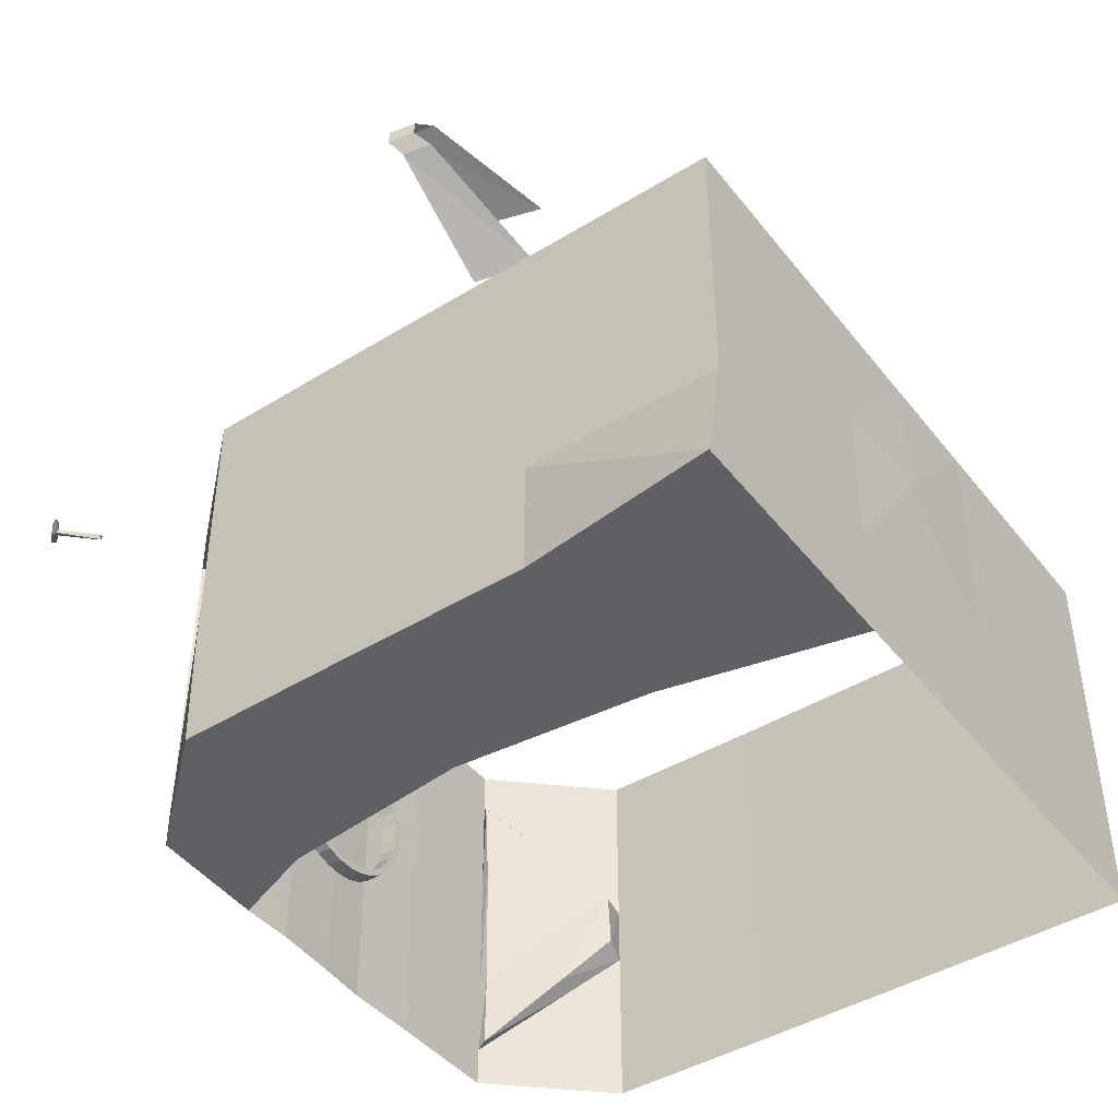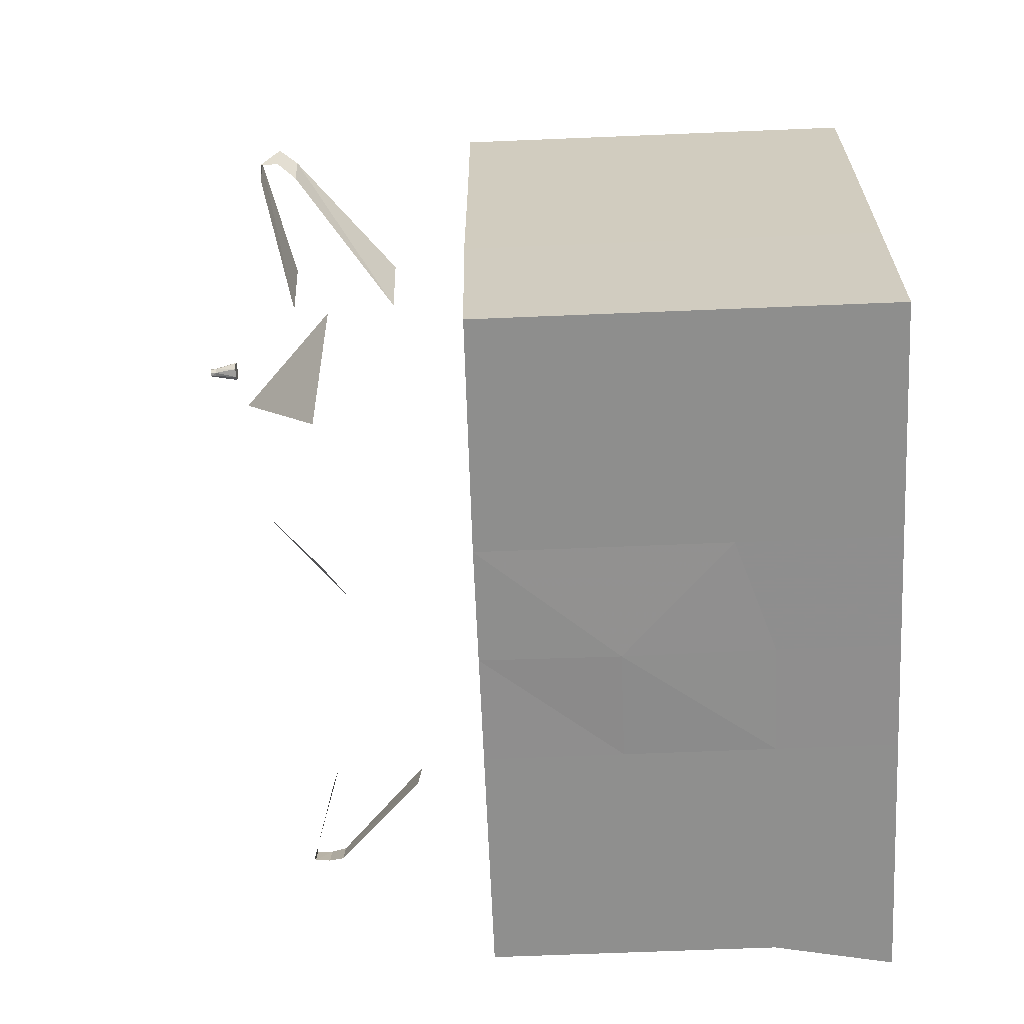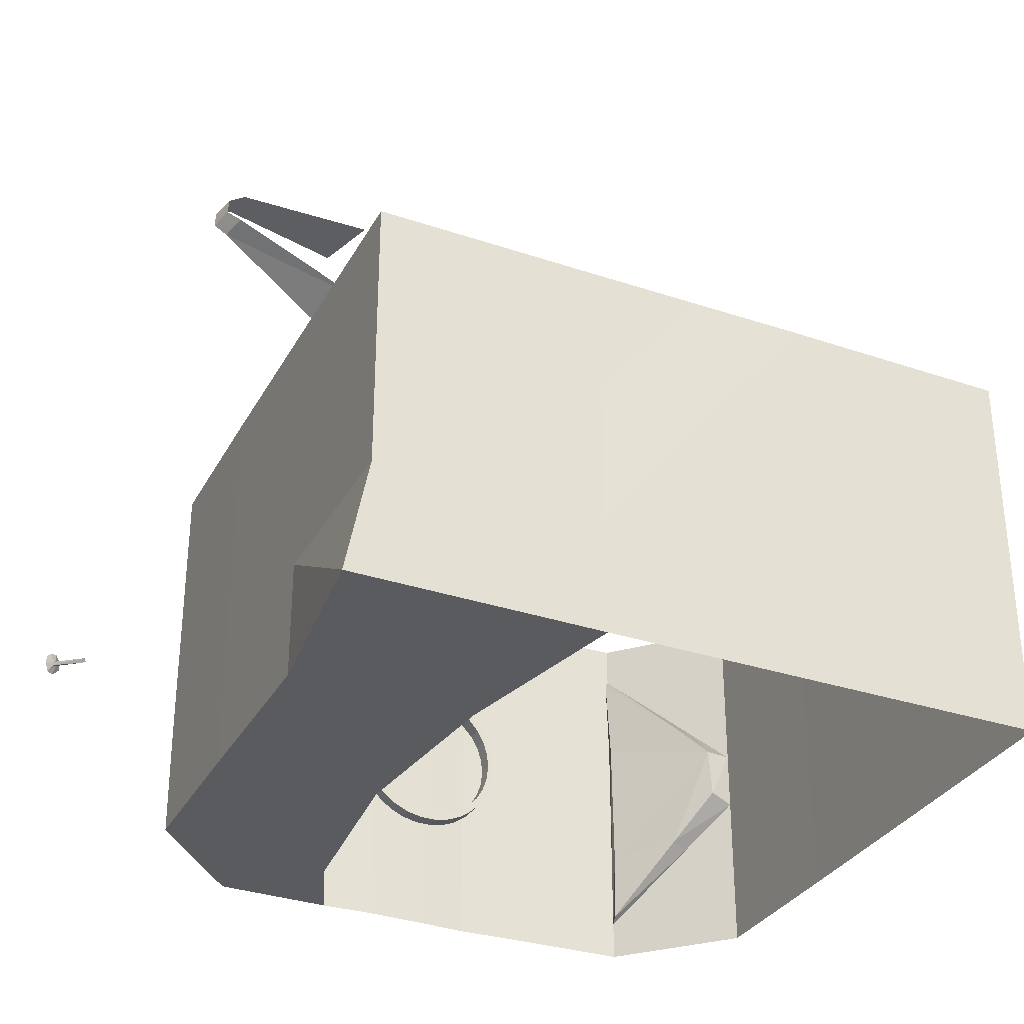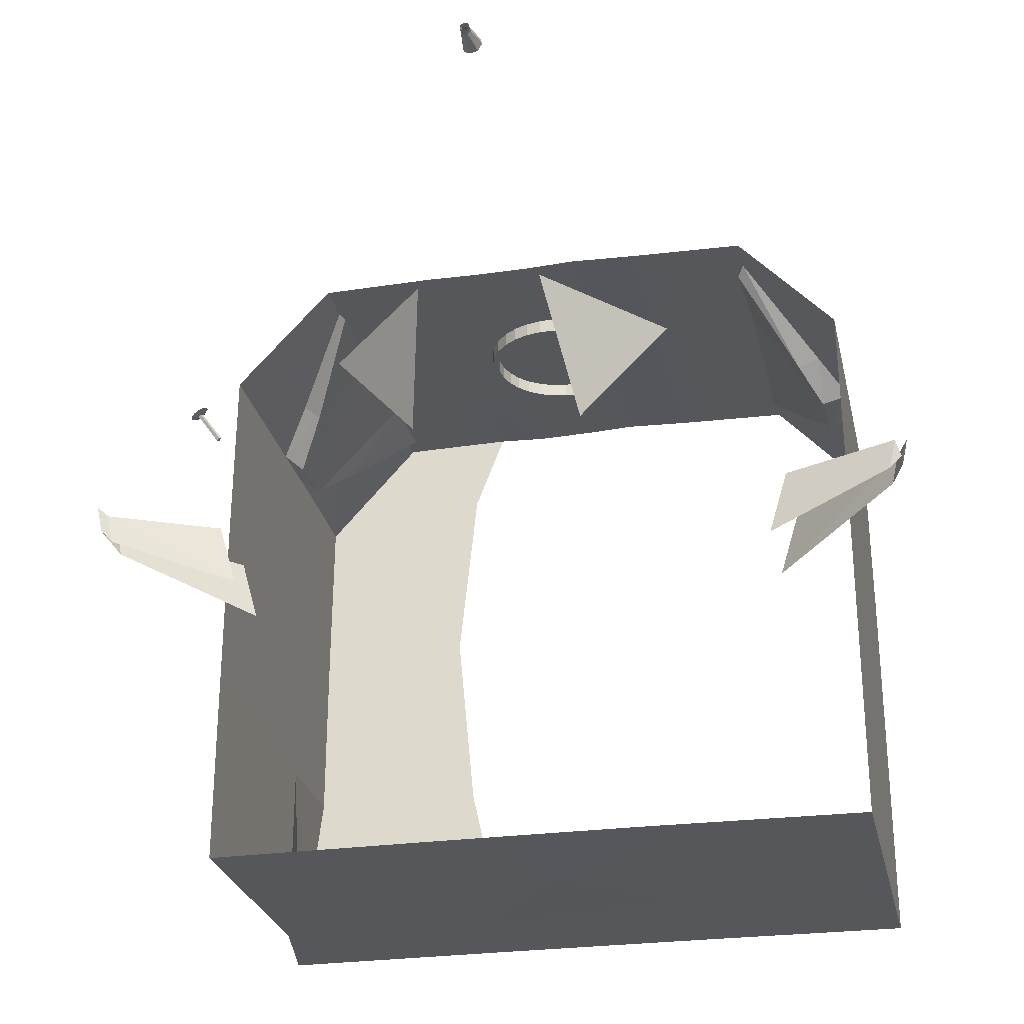
<metadata>
{"format":"obj","ext":"obj","renderer":"f3d","projection":"perspective","resolution":1024,"background":"white","views":[{"elev":-44.5,"azim":-54.6,"up":"+Z"},{"elev":-65.0,"azim":92.4,"up":"+Y"},{"elev":-32.4,"azim":-25.0,"up":"+Z"},{"elev":-26.6,"azim":12.2,"up":"+Y"}]}
</metadata>
<code>
o foil-box_apollo.005
v 1.346 3.303 1.23
v 1.328 3.218 1.286
v 1.328 3.218 1.231
v 1.311 3.276 1.285
v 1.311 3.276 1.175
v 1.29 3.181 1.285
v 1.29 3.181 1.175
v 1.123 2.303 0.6394
v 1.123 2.303 0.2136
v 1.123 2.303 -0.2551
v 1.123 2.303 -0.6328
v 1.121 2.929 0.6477
v 1.121 2.929 0.2138
v 1.121 2.929 -0.2551
v 1.121 2.929 -0.6328
v 1.12 3.279 0.6471
v 1.12 3.279 0.2138
v 1.12 3.279 -0.2551
v 1.12 3.279 -0.6328
v 1.118 3.559 0.6466
v 1.118 3.559 0.2138
v 1.118 3.559 -0.2551
v 1.118 3.559 -0.6328
v 1.112 4.109 0.6477
v 1.112 4.109 0.2138
v 1.112 4.109 0.1269
v 1.112 4.109 0.09485
v 1.112 4.109 -0.1014
v 1.112 4.109 -0.2551
v 1.112 4.109 -0.6328
v 1.025 4.085 -0.0804
v 1.02 4.209 0.2138
v 1.016 4.088 0.08901
v 0.9894 4.243 -0.2551
v 0.9624 3.242 1.199
v 0.9624 3.242 0.8825
v 0.9448 4.186 0.2108
v 0.9279 4.217 -0.2403
v 0.904 3.044 1.199
v 0.904 3.044 0.8841
v 0.7897 4.459 0.6477
v 0.7897 4.459 0.5116
v 0.7897 4.459 0.2138
v 0.7897 4.459 -0.2551
v 0.7897 4.459 -0.5048
v 0.7897 4.459 -0.6328
v 0.7871 4.429 -0.2518
v 0.7823 4.431 0.1975
v 0.7809 4.428 -0.4876
v 0.7677 4.434 0.479
v 0.5967 3.833 1.169
v 0.409 4.466 0.6477
v 0.409 4.466 0.2138
v 0.409 4.466 -0.2551
v 0.409 4.466 -0.6328
v 0.3856 2.306 0.6477
v 0.3856 2.306 -0.1309
v 0.3856 2.306 -0.2551
v 0.3856 2.306 -0.6328
v 0.3123 3.511 1.221
v 0.2332 3.895 1.487
v 0.1828 4.473 0.6477
v 0.18 4.474 0.2138
v 0.1789 4.474 -0.2551
v 0.178 4.474 -0.6328
v 0.02325 4.466 0.2138
v 0.02325 4.466 -0.2551
v 0.02325 4.466 -0.6328
v 0.02325 4.466 0.6477
v 0.01915 2.306 0.6477
v 0.01915 2.306 -0.2551
v 0.01915 2.306 -0.6328
v 0.01915 2.298 0.2138
v -0.168 3.895 1.487
v -0.176 4.464 0.6477
v -0.1805 4.463 0.2138
v -0.1829 4.46 -0.6328
v -0.1849 4.462 -0.2551
v -0.2447 3.523 1.229
v -0.3288 2.306 0.6477
v -0.3288 2.306 0.2138
v -0.3288 2.306 -0.2551
v -0.3288 2.306 -0.6328
v -0.3522 4.466 0.6477
v -0.3522 4.466 0.2138
v -0.3522 4.466 -0.2551
v -0.3522 4.466 -0.6328
v -0.4594 4.189 -0.6328
v -0.4666 2.929 -0.6328
v -0.4998 3.279 -0.6328
v -0.5201 3.833 1.175
v -0.5264 3.559 -0.6328
v -0.6916 4.442 -0.5206
v -0.7013 4.442 -0.2448
v -0.7073 4.436 0.2236
v -0.7075 4.428 0.4995
v -0.7329 4.459 0.6477
v -0.7329 4.459 0.4927
v -0.7329 4.459 0.2138
v -0.7329 4.459 -0.2551
v -0.7329 4.459 -0.5285
v -0.7329 4.459 -0.6328
v -0.8387 3.044 1.199
v -0.8577 3.05 0.9094
v -0.884 4.187 0.206
v -0.8878 4.179 -0.2633
v -0.8972 3.242 1.199
v -0.9133 3.246 0.9038
v -0.9402 4.234 0.2138
v -0.9517 4.222 -0.2551
v -0.9793 4.059 -0.1399
v -0.9884 4.052 0.05822
v -1.055 4.109 0.6477
v -1.055 4.109 0.2138
v -1.055 4.109 0.07298
v -1.055 4.109 -0.1254
v -1.055 4.109 -0.1624
v -1.055 4.109 -0.2551
v -1.055 4.102 -0.6328
v -1.061 3.559 0.6477
v -1.061 3.559 0.2138
v -1.061 3.559 -0.2551
v -1.061 3.559 -0.6328
v -1.063 3.279 0.6477
v -1.063 3.279 0.2138
v -1.063 3.279 -0.2551
v -1.063 3.279 -0.6328
v -1.064 2.929 0.6477
v -1.064 2.929 0.2138
v -1.064 2.929 -0.2551
v -1.064 2.929 -0.6328
v -1.067 2.303 0.6477
v -1.067 2.303 0.2138
v -1.067 2.303 -0.2551
v -1.141 2.303 -0.6328
v -1.23 3.177 1.305
v -1.237 3.179 1.204
v -1.251 3.272 1.305
v -1.256 3.273 1.202
v -1.269 3.221 1.308
v -1.273 3.222 1.258
v -1.288 3.307 1.308
v -1.29 3.307 1.256
v 0.2728 4.417 0.0703
v 0.2559 4.417 0.1222
v 0.2286 4.417 0.1694
v 0.1921 4.417 0.21
v 0.148 4.417 0.2421
v 0.09815 4.417 0.2642
v 0.04479 4.417 0.2756
v -0.009775 4.417 0.2756
v -0.06314 4.417 0.2642
v -0.113 4.417 0.2421
v -0.1571 4.417 0.21
v -0.1936 4.417 0.1694
v -0.2209 4.417 0.1222
v -0.2378 4.417 0.0703
v -0.2435 4.417 0.01604
v -0.2378 4.417 -0.03823
v -0.2209 4.417 -0.09012
v -0.1936 4.417 -0.1374
v -0.1571 4.417 -0.1779
v -0.113 4.417 -0.21
v -0.06314 4.417 -0.2322
v -0.009775 4.417 -0.2435
v 0.04479 4.417 -0.2435
v 0.09815 4.417 -0.2322
v 0.148 4.417 -0.21
v 0.1921 4.417 -0.1779
v 0.2286 4.417 -0.1374
v 0.2559 4.417 -0.09012
v 0.2728 4.417 -0.03822
v 0.2785 4.417 0.01604
v 0.2728 4.491 0.0703
v 0.2559 4.491 0.1222
v 0.2286 4.491 0.1694
v 0.1921 4.491 0.21
v 0.148 4.491 0.2421
v 0.09815 4.491 0.2642
v 0.04479 4.491 0.2756
v -0.009775 4.491 0.2756
v -0.06314 4.491 0.2642
v -0.113 4.491 0.2421
v -0.1571 4.491 0.21
v -0.1936 4.491 0.1694
v -0.2209 4.491 0.1222
v -0.2378 4.491 0.0703
v -0.2435 4.491 0.01604
v -0.2378 4.491 -0.03823
v -0.2209 4.491 -0.09012
v -0.1936 4.491 -0.1374
v -0.1571 4.491 -0.1779
v -0.113 4.491 -0.21
v -0.06314 4.491 -0.2322
v -0.009775 4.491 -0.2435
v 0.04479 4.491 -0.2435
v 0.09815 4.491 -0.2322
v 0.148 4.491 -0.21
v 0.1921 4.491 -0.1779
v 0.2286 4.491 -0.1374
v 0.2559 4.491 -0.09012
v 0.2728 4.491 -0.03822
v 0.2785 4.491 0.01604
v 0.2509 4.491 0.06565
v 0.2355 4.491 0.1131
v 0.2105 4.491 0.1563
v 0.1772 4.491 0.1934
v 0.1368 4.491 0.2227
v 0.09124 4.491 0.243
v 0.04245 4.491 0.2533
v -0.007436 4.491 0.2533
v -0.05623 4.491 0.243
v -0.1018 4.491 0.2227
v -0.1422 4.491 0.1934
v -0.1755 4.491 0.1563
v -0.2005 4.491 0.1131
v -0.2159 4.491 0.06565
v -0.2211 4.491 0.01604
v -0.2159 4.491 -0.03357
v -0.2005 4.491 -0.08101
v -0.1755 4.491 -0.1242
v -0.1422 4.491 -0.1613
v -0.1018 4.491 -0.1906
v -0.05623 4.491 -0.2109
v -0.007436 4.491 -0.2213
v 0.04245 4.491 -0.2213
v 0.09124 4.491 -0.2109
v 0.1368 4.491 -0.1906
v 0.1772 4.491 -0.1613
v 0.2105 4.491 -0.1242
v 0.2355 4.491 -0.08101
v 0.2509 4.491 -0.03357
v 0.2561 4.491 0.01604
v 0.2509 4.417 0.06565
v 0.2355 4.417 0.1131
v 0.2105 4.417 0.1563
v 0.1772 4.417 0.1934
v 0.1368 4.417 0.2227
v 0.09124 4.417 0.243
v 0.04245 4.417 0.2533
v -0.007436 4.417 0.2533
v -0.05623 4.417 0.243
v -0.1018 4.417 0.2227
v -0.1422 4.417 0.1934
v -0.1755 4.417 0.1563
v -0.2005 4.417 0.1131
v -0.2159 4.417 0.06565
v -0.2211 4.417 0.01604
v -0.2159 4.417 -0.03357
v -0.2005 4.417 -0.08101
v -0.1755 4.417 -0.1242
v -0.1422 4.417 -0.1613
v -0.1018 4.417 -0.1906
v -0.05623 4.417 -0.2109
v -0.007436 4.417 -0.2213
v 0.04245 4.417 -0.2213
v 0.09124 4.417 -0.2109
v 0.1368 4.417 -0.1906
v 0.1772 4.417 -0.1613
v 0.2105 4.417 -0.1242
v 0.2355 4.417 -0.08101
v 0.2509 4.417 -0.03357
v 0.2561 4.417 0.01604
v -1.402 4.384 0.0257
v -1.405 4.379 0.05118
v -1.423 4.361 0.06965
v -1.445 4.347 0.06421
v -1.459 4.34 0.04718
v -1.463 4.342 0.02454
v -1.45 4.355 -0.001067
v -1.43 4.372 -0.00341
v -1.426 4.355 0.04043
v -1.435 4.35 0.03461
v -1.434 4.353 0.02342
v -1.422 4.362 0.02715
v -1.344 4.257 0.01118
v -1.35 4.251 0.02029
v -1.36 4.245 0.01308
v -1.355 4.251 0.000838
v 0.05228 4.727 1.732
v 0.04313 4.716 1.732
v 0.02921 4.715 1.731
v 0.02107 4.723 1.731
v 0.01988 4.737 1.731
v 0.02824 4.745 1.732
v 0.04829 4.745 1.731
v 0.05316 4.727 1.713
v 0.04296 4.715 1.713
v 0.02897 4.716 1.712
v 0.0205 4.724 1.712
v 0.02328 4.745 1.712
v 0.04927 4.744 1.713
v 0.06007 4.702 1.633
v 0.02871 4.697 1.632
v 0.01122 4.71 1.631
v 0.006254 4.742 1.631
v 0.01896 4.759 1.631
v 0.05032 4.764 1.633
v 0.06781 4.751 1.633
v 0.07448 4.731 1.634
f 103 138 136
f 103 107 138
f 136 142 140
f 136 138 142
f 140 143 141
f 140 142 143
f 143 137 141
f 143 139 137
f 139 104 137
f 139 108 104
f 129 124 125
f 129 128 124
f 130 125 126
f 130 129 125
f 131 126 127
f 131 130 126
f 127 89 131
f 127 90 89
f 14 19 18
f 14 15 19
f 13 18 17
f 13 14 18
f 12 17 16
f 12 13 17
f 40 5 7
f 40 36 5
f 7 1 3
f 5 1 7
f 3 1 2
f 2 4 6
f 4 39 6
f 4 35 39
f 100 93 94
f 100 101 93
f 101 106 93
f 101 110 106
f 110 111 106
f 110 116 111
f 99 94 95
f 99 100 94
f 115 105 112
f 115 109 105
f 116 112 111
f 116 115 112
f 98 95 96
f 98 99 95
f 109 96 105
f 109 98 96
f 114 98 109
f 114 97 98
f 114 113 97
f 115 114 109
f 118 116 110
f 119 101 102
f 119 110 101
f 119 118 110
f 45 47 49
f 45 44 47
f 34 49 38
f 34 45 49
f 32 33 37
f 32 27 33
f 44 48 47
f 44 43 48
f 28 38 31
f 28 34 38
f 27 31 33
f 27 28 31
f 43 50 48
f 43 42 50
f 42 37 50
f 42 32 37
f 29 45 34
f 29 46 45
f 29 30 46
f 28 29 34
f 25 27 32
f 24 42 41
f 24 32 42
f 24 25 32
f 91 79 74
f 60 51 61
f 97 85 99
f 97 84 85
f 52 43 53
f 52 42 43
f 52 41 42
f 99 86 100
f 99 85 86
f 66 64 67
f 66 63 64
f 53 44 54
f 53 43 44
f 100 87 102
f 100 86 87
f 67 65 68
f 67 64 65
f 54 46 55
f 54 45 46
f 54 44 45
f 102 88 119
f 102 87 88
f 119 92 123
f 119 88 92
f 123 90 127
f 123 92 90
f 131 83 135
f 131 89 83
f 135 82 134
f 135 83 82
f 83 71 82
f 83 72 71
f 72 58 71
f 72 59 58
f 59 10 58
f 59 11 10
f 134 81 133
f 134 82 81
f 82 73 81
f 82 71 73
f 71 57 73
f 71 58 57
f 58 9 57
f 58 10 9
f 133 80 132
f 133 81 80
f 81 70 80
f 81 73 70
f 73 56 70
f 73 57 56
f 57 8 56
f 57 9 8
f 10 15 14
f 10 11 15
f 9 14 13
f 9 10 14
f 8 13 12
f 8 9 13
f 18 23 22
f 18 19 23
f 17 22 21
f 17 18 22
f 16 21 20
f 16 17 21
f 22 30 29
f 22 23 30
f 21 26 25
f 21 27 26
f 21 28 27
f 21 29 28
f 21 22 29
f 20 25 24
f 20 21 25
f 38 49 47
f 33 48 37
f 33 47 48
f 33 38 47
f 33 31 38
f 50 37 48
f 135 130 131
f 135 134 130
f 134 129 130
f 134 133 129
f 133 128 129
f 133 132 128
f 127 122 123
f 127 126 122
f 126 121 122
f 126 125 121
f 125 120 121
f 125 124 120
f 123 118 119
f 123 122 118
f 122 117 118
f 122 116 117
f 122 115 116
f 122 114 115
f 122 121 114
f 121 113 114
f 121 120 113
f 93 106 94
f 111 94 106
f 111 95 94
f 111 105 95
f 111 112 105
f 105 96 95
f 64 53 54
f 64 63 53
f 65 54 55
f 65 64 54
f 84 76 85
f 84 75 76
f 69 63 66
f 69 62 63
f 76 86 85
f 76 78 86
f 77 86 78
f 77 87 86
f 76 69 66
f 76 75 69
f 78 66 67
f 78 76 66
f 78 68 77
f 78 67 68
f 63 52 53
f 63 62 52
f 263 173 234
f 173 144 234
f 144 235 234
f 144 145 235
f 145 236 235
f 145 146 236
f 146 237 236
f 146 147 237
f 147 238 237
f 147 148 238
f 148 239 238
f 148 149 239
f 149 240 239
f 149 150 240
f 150 241 240
f 150 151 241
f 151 242 241
f 151 152 242
f 152 243 242
f 152 153 243
f 153 244 243
f 153 154 244
f 154 245 244
f 154 155 245
f 155 246 245
f 155 156 246
f 156 247 246
f 156 157 247
f 157 248 247
f 157 158 248
f 158 249 248
f 158 159 249
f 159 250 249
f 159 160 250
f 160 251 250
f 160 161 251
f 161 252 251
f 161 162 252
f 162 253 252
f 162 163 253
f 163 254 253
f 163 164 254
f 164 255 254
f 164 165 255
f 165 256 255
f 165 166 256
f 166 257 256
f 166 167 257
f 167 258 257
f 167 168 258
f 168 259 258
f 168 169 259
f 169 260 259
f 169 170 260
f 170 261 260
f 170 171 261
f 171 262 261
f 171 172 262
f 172 263 262
f 172 173 263
f 203 144 173
f 203 174 144
f 174 145 144
f 174 175 145
f 175 146 145
f 175 176 146
f 176 147 146
f 176 177 147
f 177 148 147
f 177 178 148
f 178 149 148
f 178 179 149
f 179 150 149
f 179 180 150
f 180 151 150
f 180 181 151
f 181 152 151
f 181 182 152
f 182 153 152
f 182 183 153
f 183 154 153
f 183 184 154
f 184 155 154
f 184 185 155
f 185 156 155
f 185 186 156
f 186 157 156
f 186 187 157
f 187 158 157
f 187 188 158
f 188 159 158
f 188 189 159
f 189 160 159
f 189 190 160
f 190 161 160
f 190 191 161
f 191 162 161
f 191 192 162
f 192 163 162
f 192 193 163
f 193 164 163
f 193 194 164
f 194 165 164
f 194 195 165
f 195 166 165
f 195 196 166
f 196 167 166
f 196 197 167
f 197 168 167
f 197 198 168
f 198 169 168
f 198 199 169
f 199 170 169
f 199 200 170
f 200 171 170
f 200 201 171
f 201 172 171
f 201 202 172
f 202 173 172
f 202 203 173
f 233 174 203
f 233 204 174
f 204 175 174
f 204 205 175
f 205 176 175
f 205 206 176
f 206 177 176
f 206 207 177
f 207 178 177
f 207 208 178
f 208 179 178
f 208 209 179
f 209 180 179
f 209 210 180
f 210 181 180
f 210 211 181
f 211 182 181
f 211 212 182
f 212 183 182
f 212 213 183
f 213 184 183
f 213 214 184
f 214 185 184
f 214 215 185
f 215 186 185
f 215 216 186
f 216 187 186
f 216 217 187
f 217 188 187
f 217 218 188
f 218 189 188
f 218 219 189
f 219 190 189
f 219 220 190
f 220 191 190
f 220 221 191
f 221 192 191
f 221 222 192
f 222 193 192
f 222 223 193
f 223 194 193
f 223 224 194
f 224 195 194
f 224 225 195
f 225 196 195
f 225 226 196
f 226 197 196
f 226 227 197
f 227 198 197
f 227 228 198
f 228 199 198
f 228 229 199
f 229 200 199
f 229 230 200
f 230 201 200
f 230 231 201
f 231 202 201
f 231 232 202
f 232 203 202
f 232 233 203
f 263 204 233
f 263 234 204
f 234 205 204
f 234 235 205
f 235 206 205
f 235 236 206
f 236 207 206
f 236 237 207
f 237 208 207
f 237 238 208
f 238 209 208
f 238 239 209
f 239 210 209
f 239 240 210
f 240 211 210
f 240 241 211
f 241 212 211
f 241 242 212
f 242 213 212
f 242 243 213
f 243 214 213
f 243 244 214
f 244 215 214
f 244 245 215
f 245 216 215
f 245 246 216
f 246 217 216
f 246 247 217
f 247 218 217
f 247 248 218
f 248 219 218
f 248 249 219
f 249 220 219
f 249 250 220
f 250 221 220
f 250 251 221
f 251 222 221
f 251 252 222
f 252 223 222
f 252 253 223
f 253 224 223
f 253 254 224
f 254 225 224
f 254 255 225
f 255 226 225
f 255 256 226
f 256 227 226
f 256 257 227
f 257 228 227
f 257 258 228
f 258 229 228
f 258 259 229
f 259 230 229
f 259 260 230
f 260 231 230
f 260 261 231
f 261 232 231
f 261 262 232
f 262 233 232
f 262 263 233
f 275 271 264
f 275 264 265
f 272 265 266
f 272 275 265
f 272 266 267
f 273 272 267
f 273 267 268
f 273 268 269
f 274 273 269
f 274 269 270
f 275 270 271
f 275 274 270
f 277 278 276
f 278 279 276
f 277 276 275
f 277 275 272
f 277 272 273
f 278 277 273
f 278 273 274
f 279 278 274
f 279 274 275
f 276 279 275
f 287 286 280
f 287 292 286
f 288 280 281
f 288 287 280
f 288 281 282
f 289 288 282
f 290 282 283
f 290 289 282
f 290 283 284
f 291 290 284
f 291 284 285
f 291 285 286
f 292 291 286
f 300 293 295
f 293 294 295
f 296 297 295
f 297 298 295
f 298 299 295
f 299 300 295
f 300 292 287
f 293 300 287
f 293 287 288
f 294 293 288
f 294 288 289
f 295 294 289
f 295 289 290
f 296 295 290
f 296 290 291
f 297 296 291
f 298 297 291
f 298 291 292
f 299 298 292
f 300 299 292

</code>
